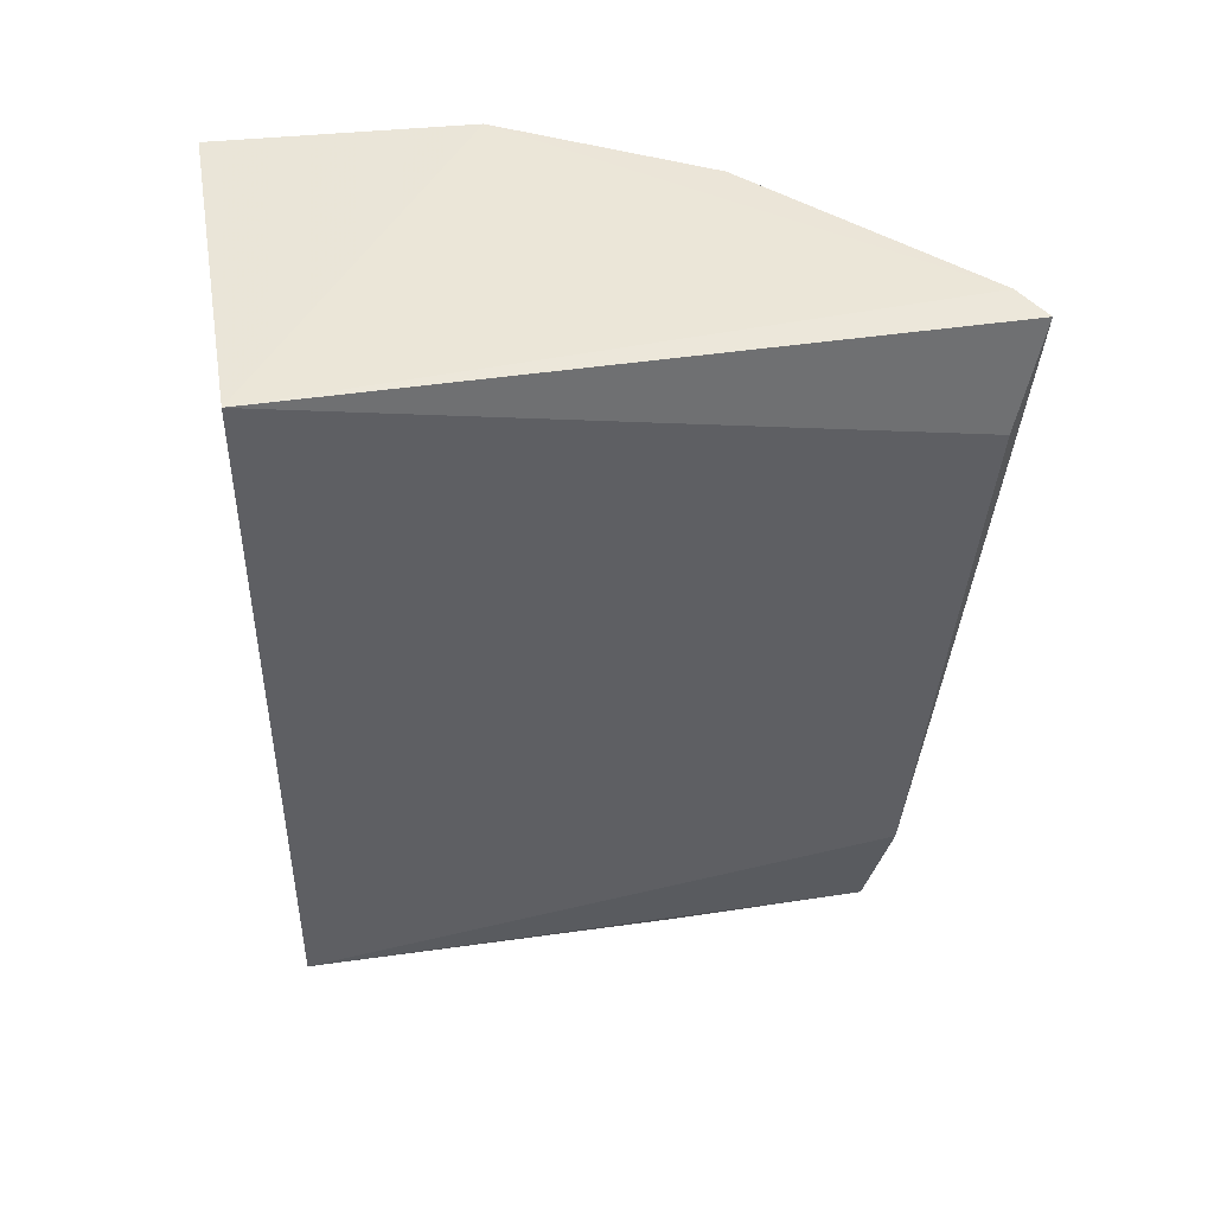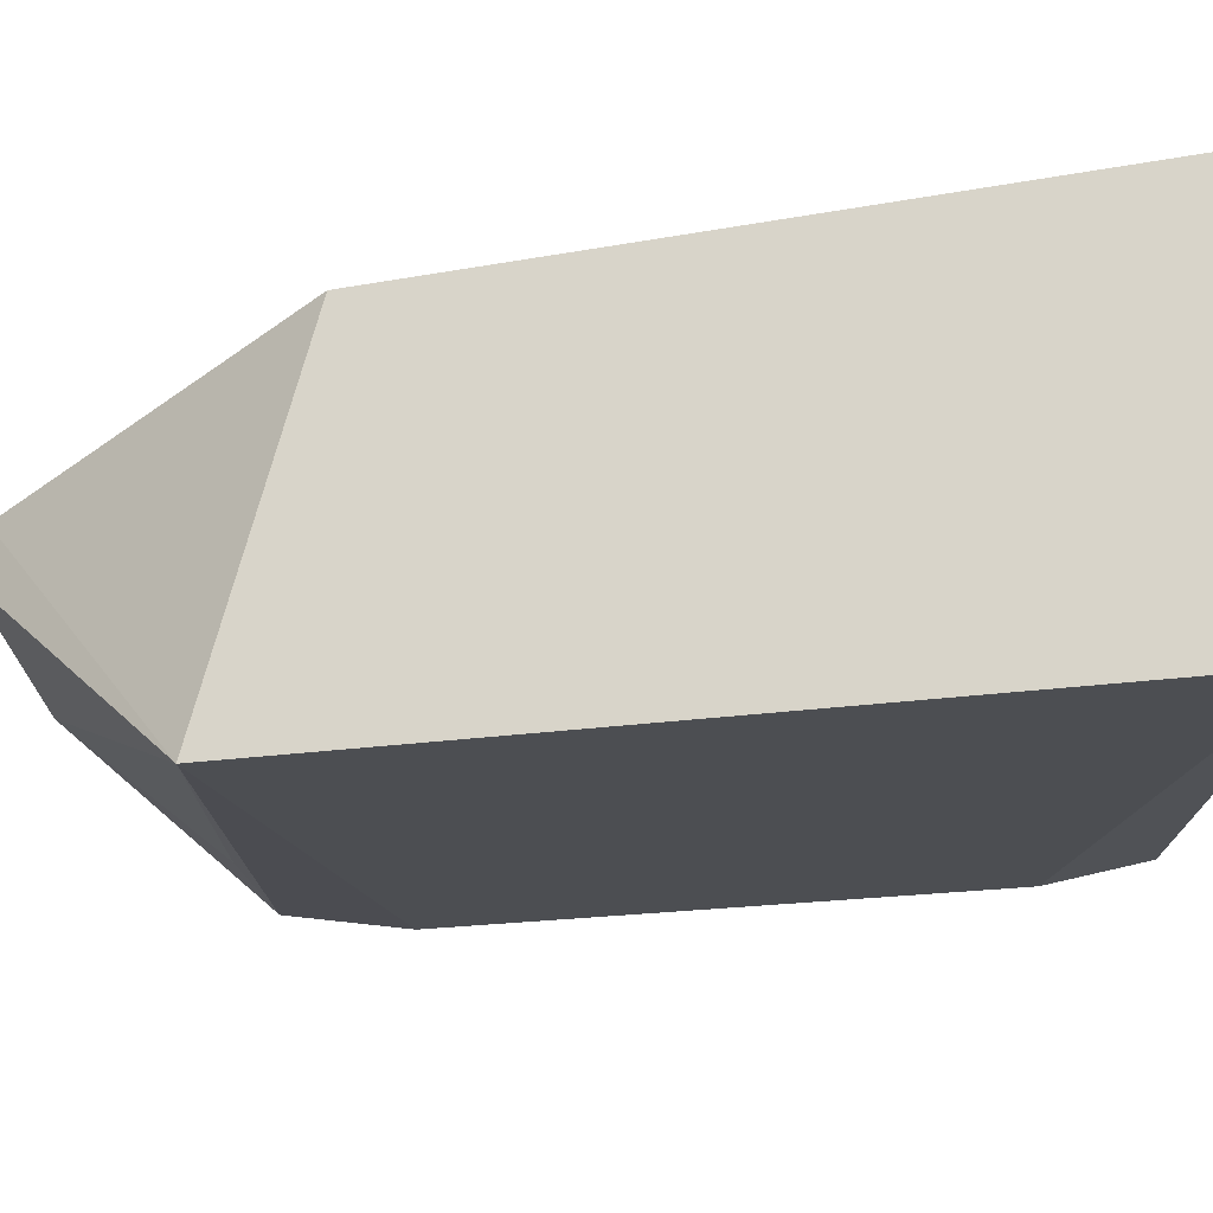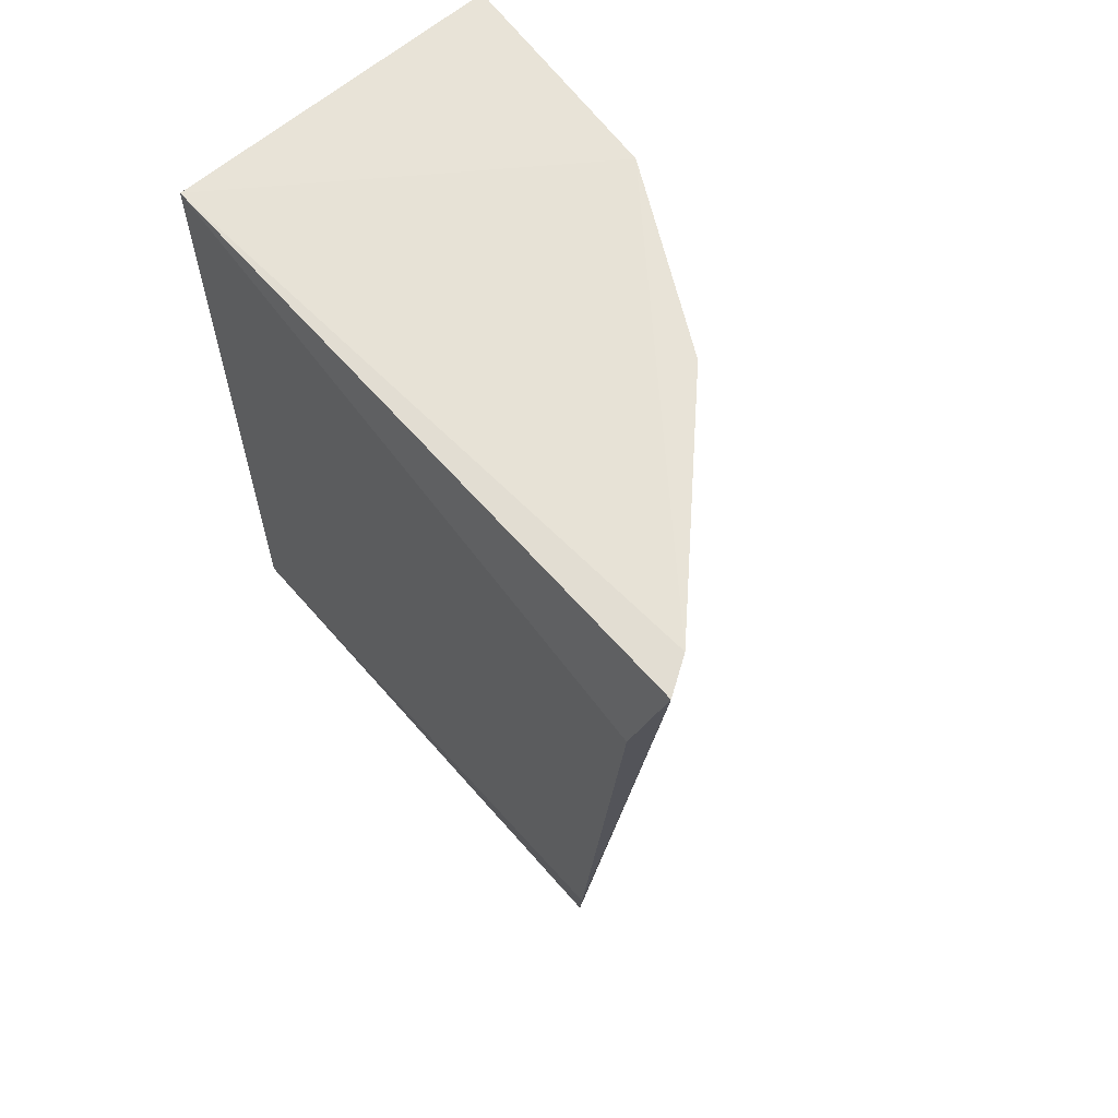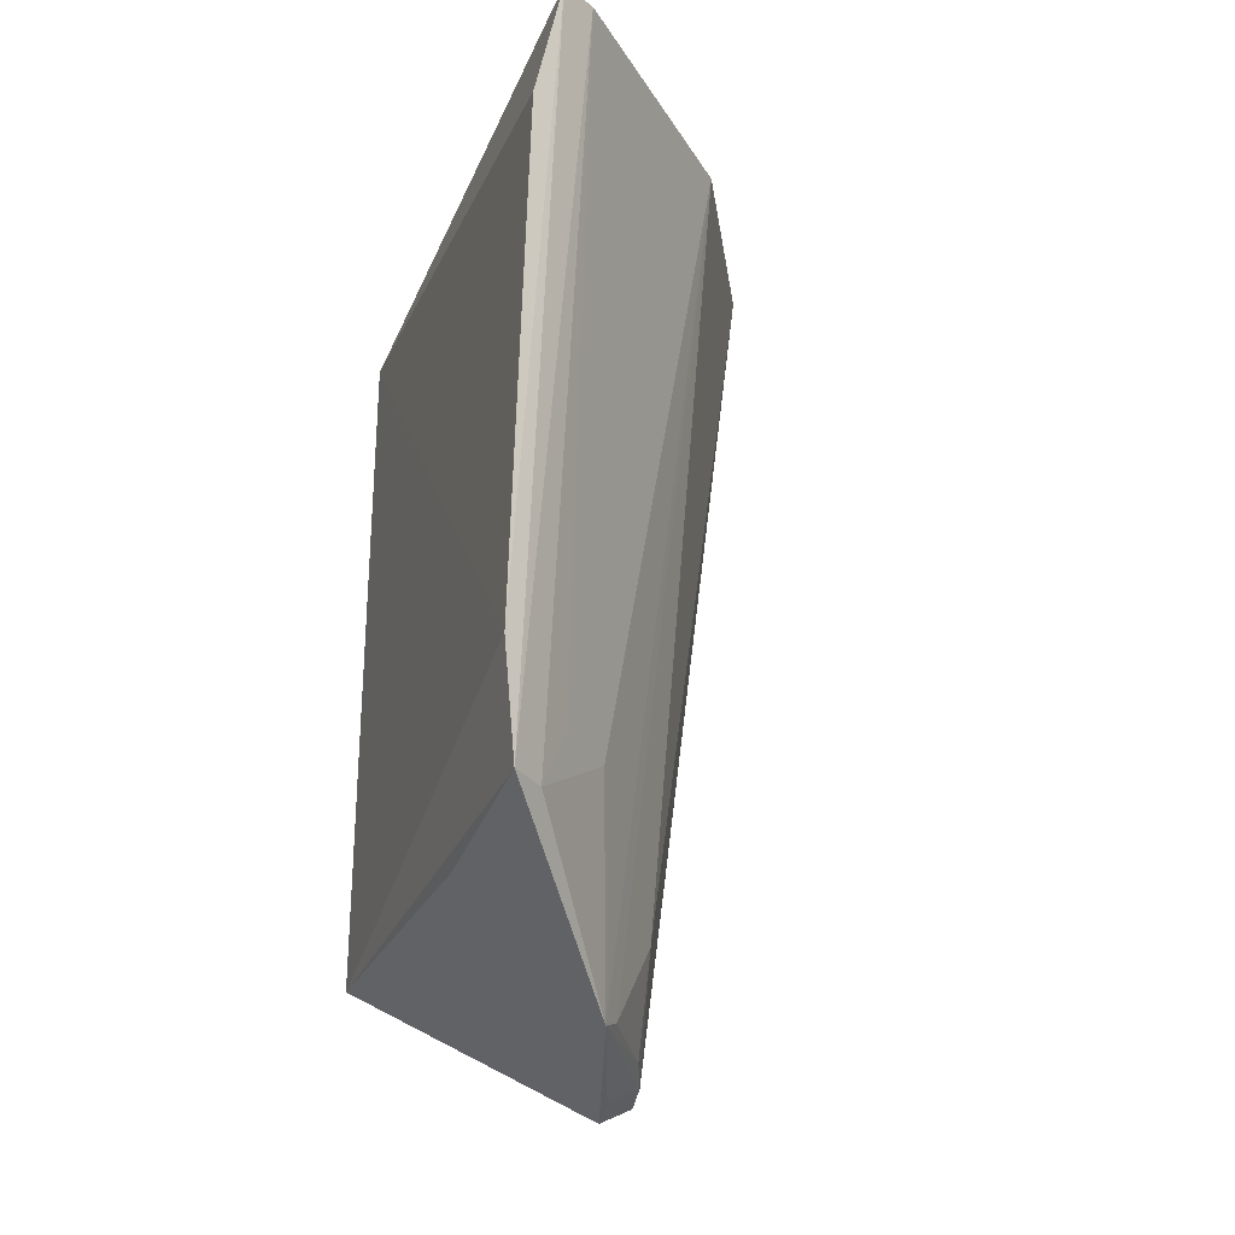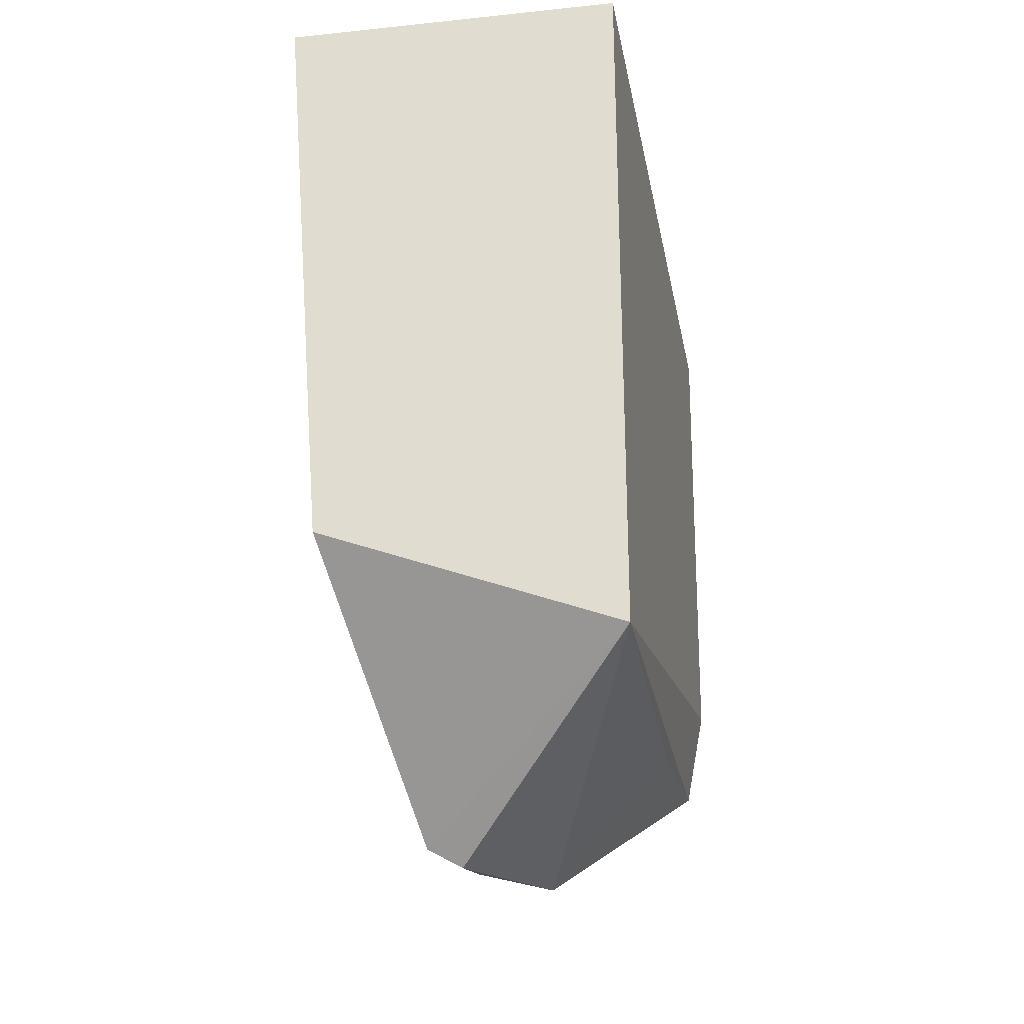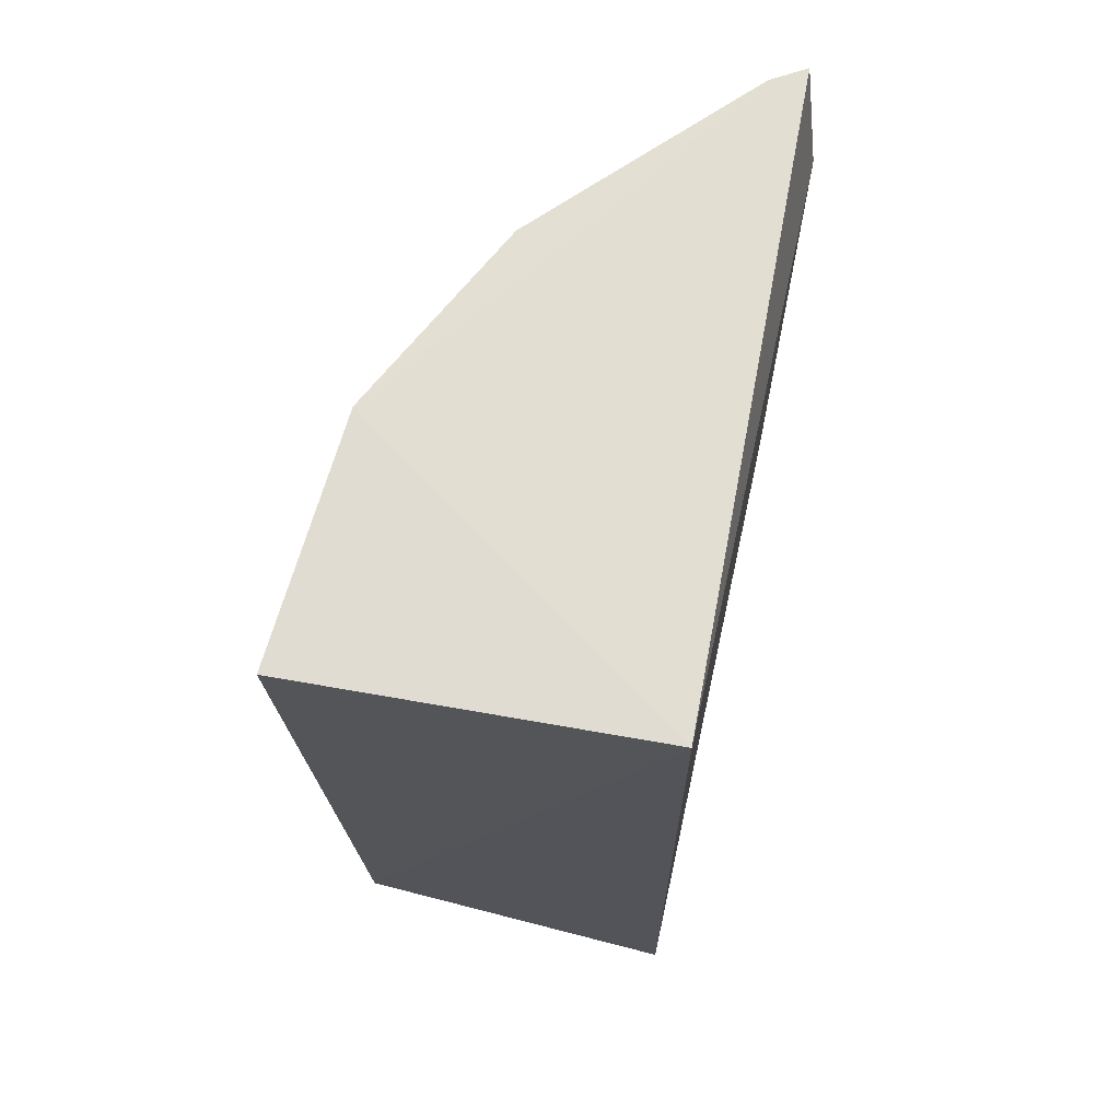
<metadata>
{"format":"obj","ext":"obj","renderer":"f3d","projection":"perspective","resolution":1024,"background":"white","views":[{"elev":45.8,"azim":-99.6,"up":"+Z"},{"elev":75.1,"azim":-95.0,"up":"+Y"},{"elev":62.2,"azim":-41.2,"up":"+Z"},{"elev":-27.6,"azim":-20.1,"up":"+Z"},{"elev":-26.2,"azim":-170.6,"up":"+Z"},{"elev":66.9,"azim":-169.9,"up":"+Z"}]}
</metadata>
<code>
v 0.1359 -0.2104 -0.2331
v 0.2051 -0.07402 -0.4926
v 0.2424 -0.01664 -0.2347
v 0.1379 -0.01672 -0.2348
v 0.136 -0.181 -0.4471
v 0.1379 -0.01672 -0.4491
v 0.2346 -0.08914 -0.2321
v 0.1305 -0.2023 -0.2641
v 0.228 -0.01588 -0.4153
v 0.1764 -0.1323 -0.4902
v 0.1463 -0.2039 -0.2321
v 0.1308 -0.1876 -0.4156
v 0.2268 -0.02915 -0.4152
v 0.1948 -0.07589 -0.4981
v 0.1385 -0.1225 -0.451
v 0.1958 -0.113 -0.4608
v 0.1683 -0.1532 -0.43
v 0.2107 -0.0855 -0.4302
v 0.202 -0.08798 -0.4913
v 0.1452 -0.1736 -0.4475
v 0.2038 -0.1463 -0.2321
v 0.1924 -0.08933 -0.4964
v 0.1974 -0.09931 -0.4879
v 0.1532 -0.1683 -0.43
v 0.1813 -0.1267 -0.4873
f 7 3 4
f 8 1 4
f 9 2 6
f 9 6 4
f 9 4 3
f 11 7 4
f 11 4 1
f 11 1 5
f 12 5 1
f 12 1 8
f 12 6 5
f 12 8 4
f 12 4 6
f 13 2 9
f 13 9 3
f 13 3 7
f 14 10 6
f 14 6 2
f 15 10 5
f 15 5 6
f 15 6 10
f 18 13 7
f 19 14 2
f 19 2 13
f 19 13 18
f 19 18 7
f 19 7 16
f 20 11 5
f 20 5 10
f 20 10 17
f 21 17 10
f 21 16 7
f 21 7 11
f 22 19 10
f 22 10 14
f 22 14 19
f 23 19 16
f 23 10 19
f 24 20 17
f 24 11 20
f 24 21 11
f 24 17 21
f 25 21 10
f 25 16 21
f 25 23 16
f 25 10 23

</code>
